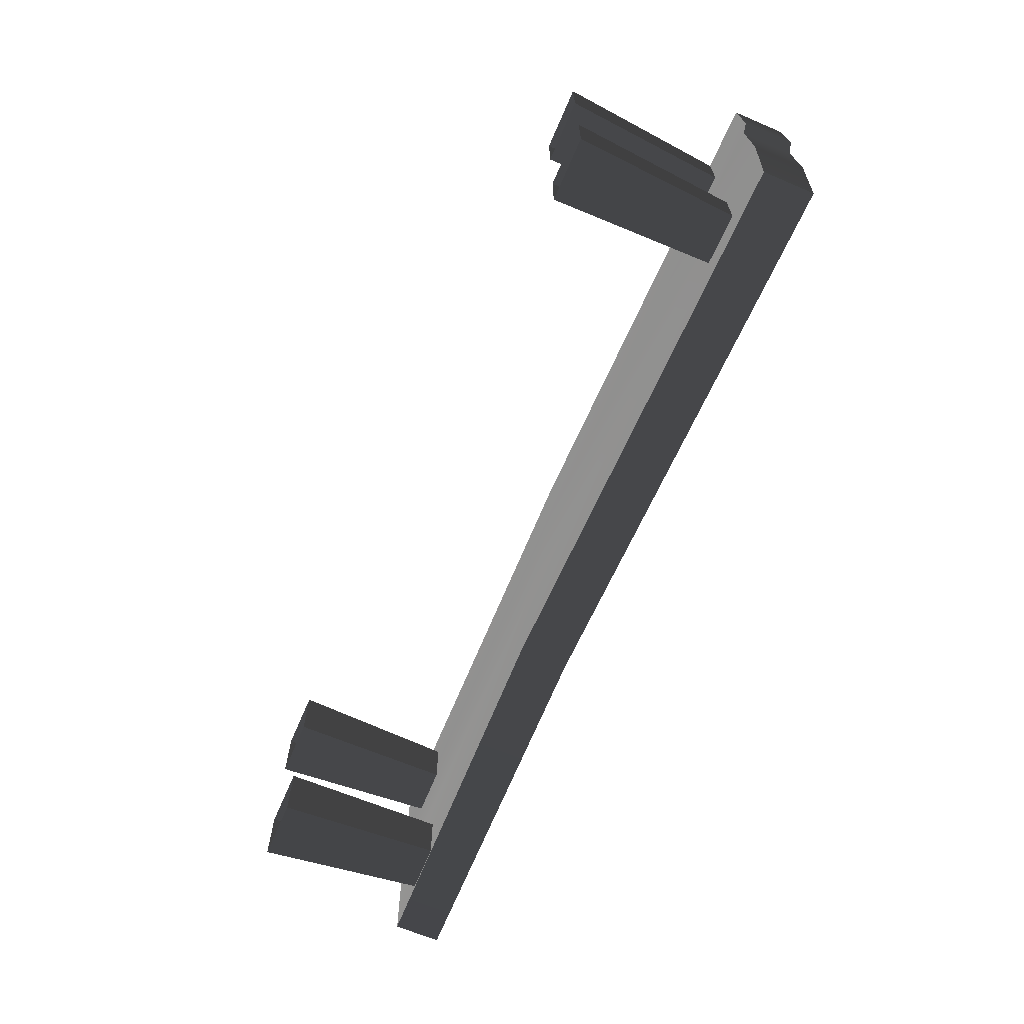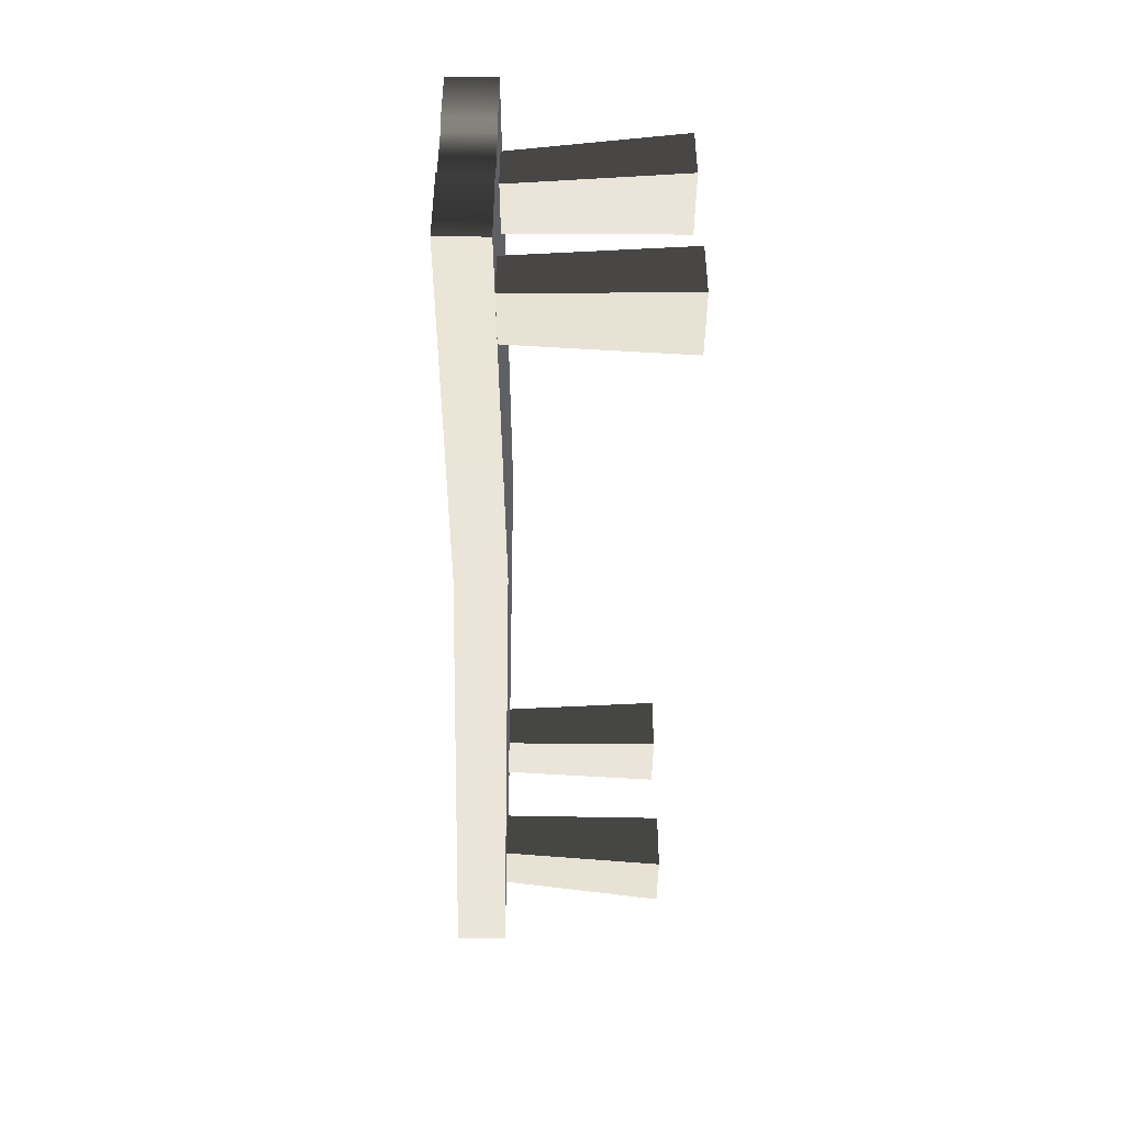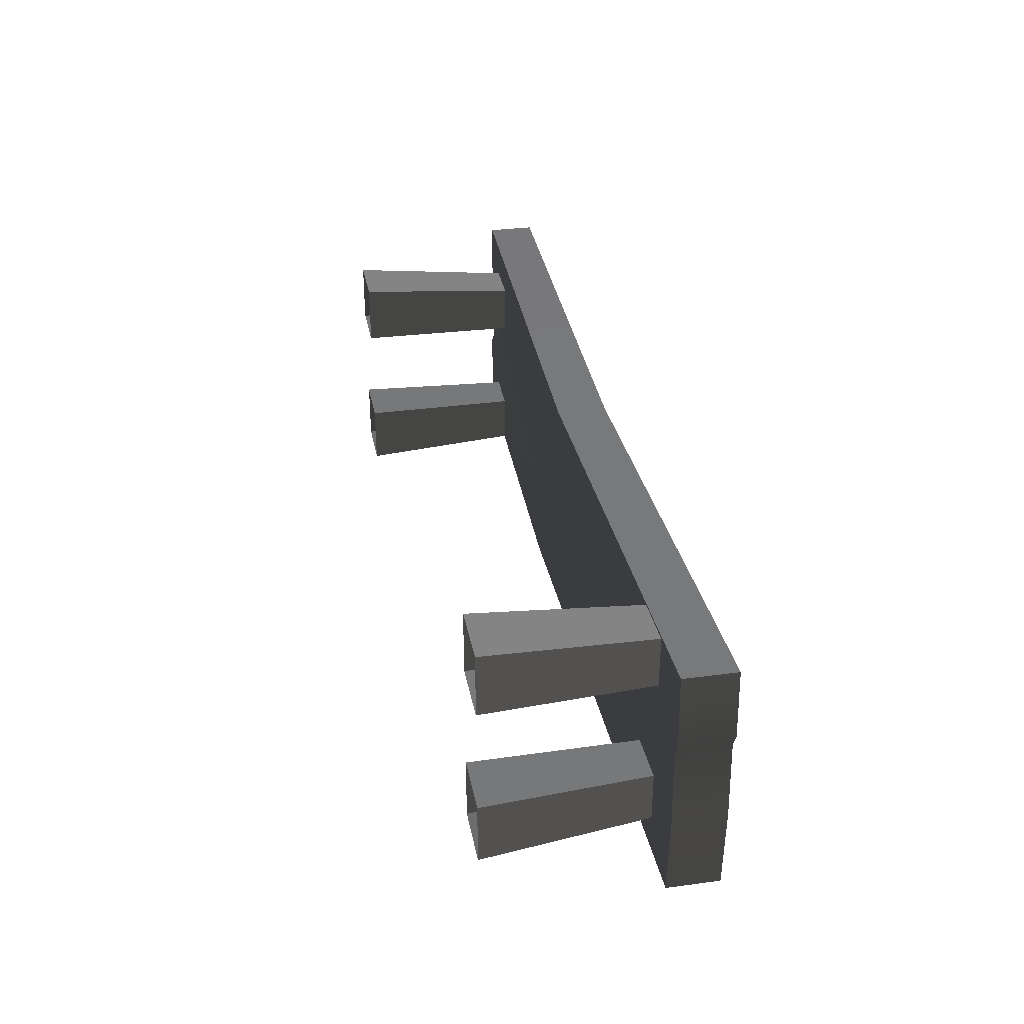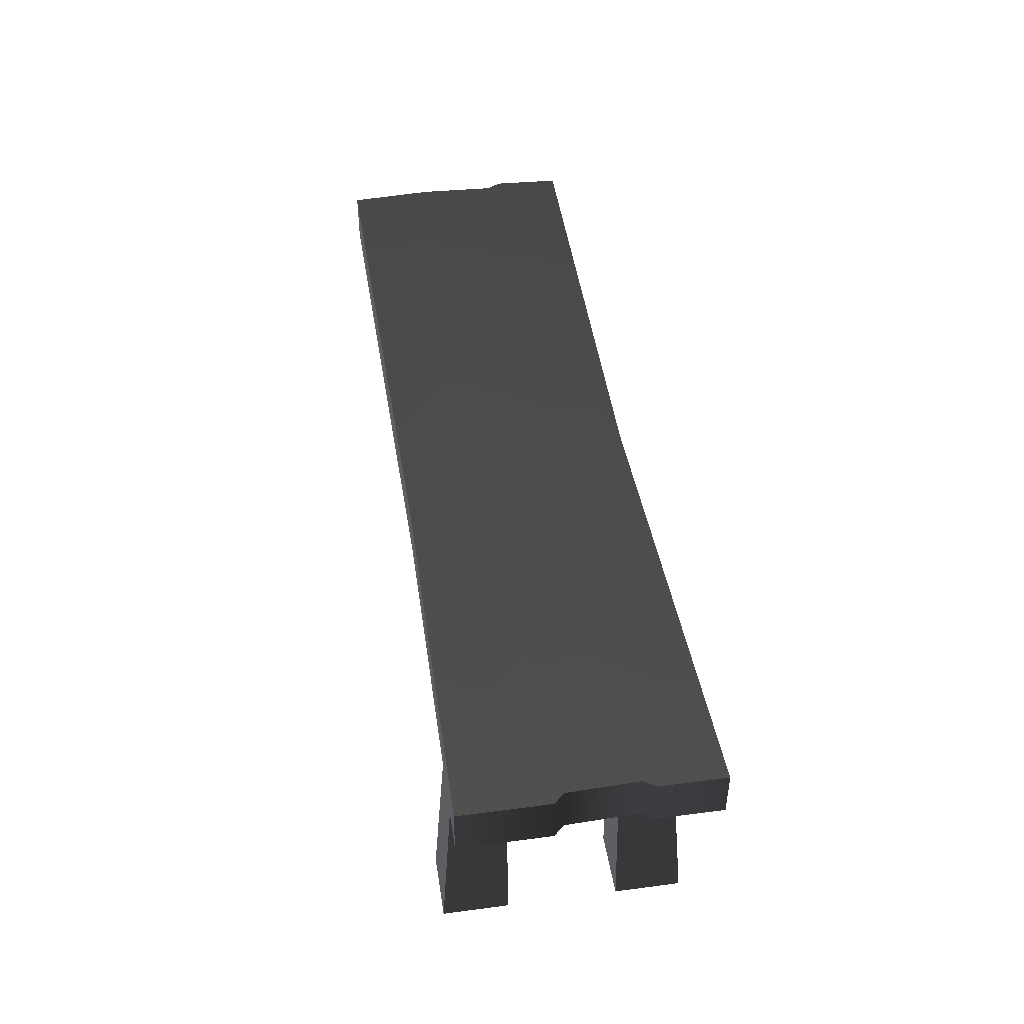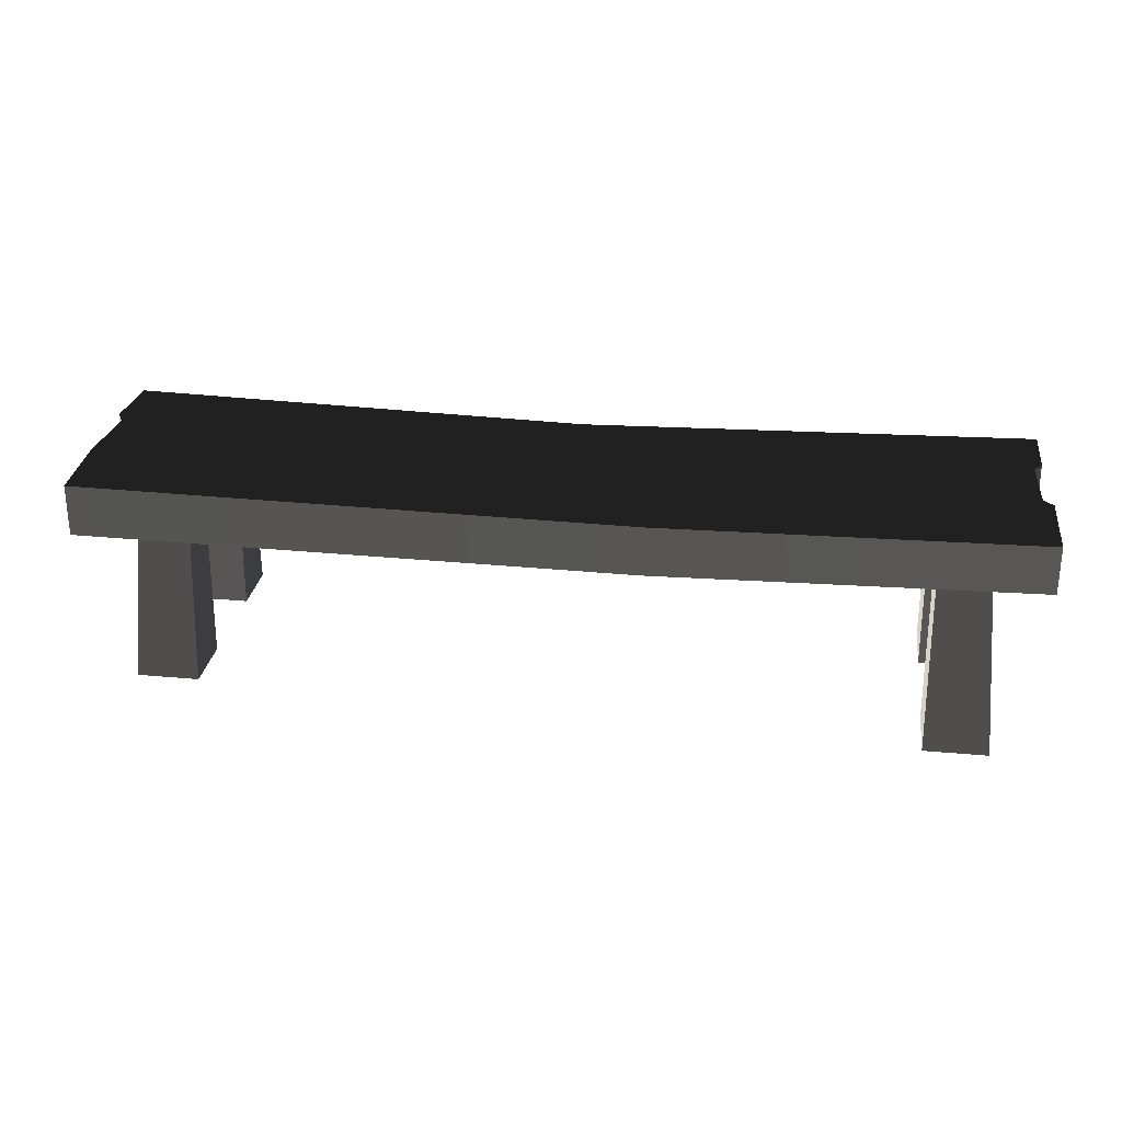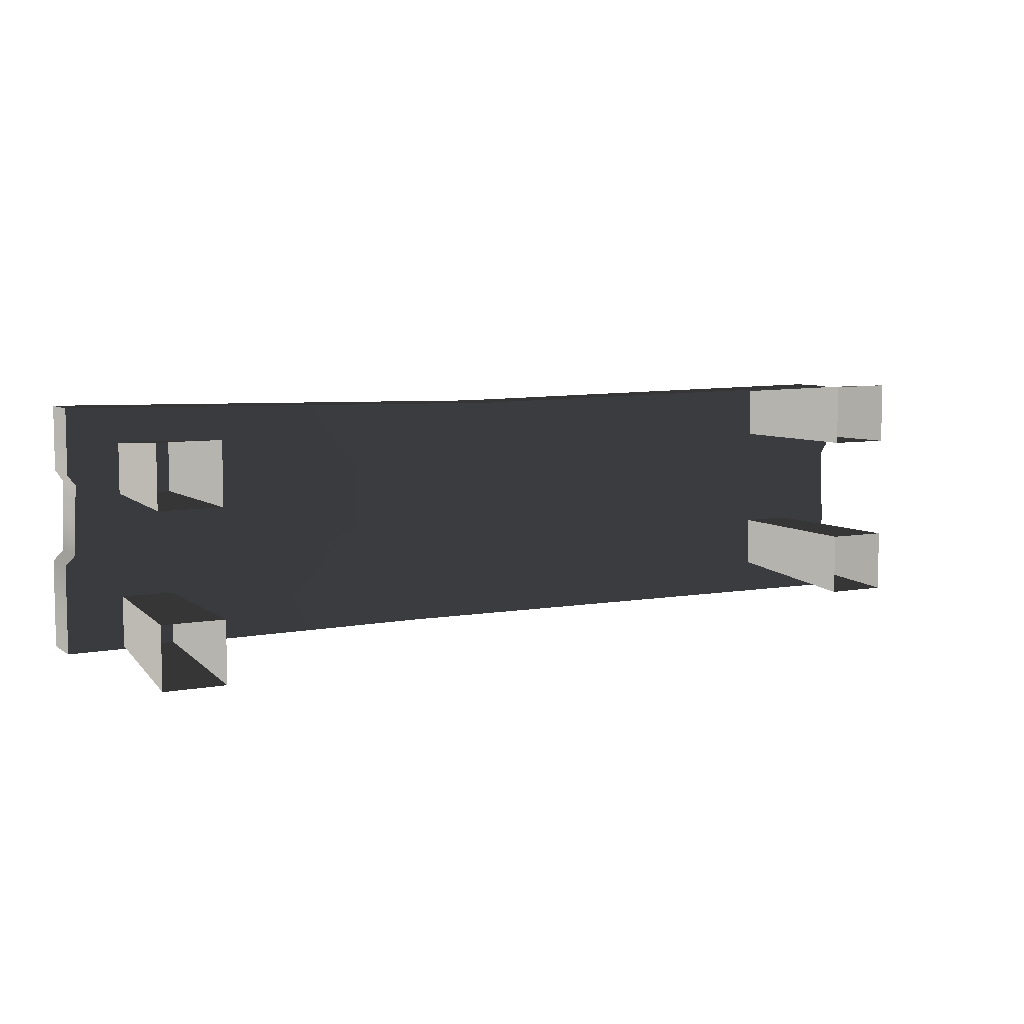
<metadata>
{"format":"obj","ext":"obj","renderer":"f3d","projection":"perspective","resolution":1024,"background":"white","views":[{"elev":-65.9,"azim":-113.2,"up":"+Y"},{"elev":-45.8,"azim":89.2,"up":"+Y"},{"elev":32.8,"azim":-100.5,"up":"+Y"},{"elev":44.7,"azim":81.3,"up":"+Z"},{"elev":26.9,"azim":8.1,"up":"+Z"},{"elev":6.9,"azim":151.7,"up":"+Y"}]}
</metadata>
<code>
v 1.038 0.1301 0.4791
v 1.038 0.2763 0.4791
v 1.038 0.2763 0.3708
v 1.038 0.1269 0.3708
v 1.02 0.1045 0.3708
v 1.02 0.1033 0.4791
v 1.025 -0.05336 0.3708
v 1.025 -0.05469 0.4791
v 1.048 -0.07639 0.3708
v 1.048 -0.07793 0.4791
v 1.048 -0.2763 0.3708
v 1.048 -0.2763 0.4791
v -1.048 -0.2763 0.4791
v -1.048 -0.2763 0.3623
v -1.059 -0.08705 0.3623
v -1.059 -0.0846 0.4791
v -1.051 0.08854 0.3623
v -1.051 0.09052 0.4791
v -1.068 0.1162 0.3623
v -1.068 0.1247 0.4791
v -1.06 0.2763 0.3623
v -1.06 0.2763 0.4791
v -1.048 -0.2763 0.3623
v 0.2011 -0.2663 0.348
v 0.1284 -0.07445 0.348
v -1.059 -0.08705 0.3623
v -6.704e-08 0.1259 0.348
v -1.051 0.08854 0.3623
v -1.068 0.1162 0.3623
v -1.06 0.2763 0.3623
v -1.39e-07 0.2609 0.348
v 1.038 0.2763 0.3708
v 1.038 0.1269 0.3708
v 1.02 0.1045 0.3708
v 1.025 -0.05336 0.3708
v 1.048 -0.07639 0.3708
v 1.048 -0.2763 0.3708
v -1.39e-07 0.2609 0.348
v -1.39e-07 0.2609 0.4605
v -1.06 0.2763 0.4791
v -1.06 0.2763 0.3623
v 1.038 0.2763 0.4791
v 1.038 0.2763 0.3708
v 0.2011 -0.2663 0.4605
v 0.2011 -0.2663 0.348
v -1.048 -0.2763 0.3623
v -1.048 -0.2763 0.4791
v 1.048 -0.2763 0.3708
v 1.048 -0.2763 0.4791
v 0.141 -0.06514 0.4605
v 0.2011 -0.2663 0.4605
v -1.048 -0.2763 0.4791
v -1.059 -0.0846 0.4791
v -5.841e-08 0.1097 0.4605
v -1.051 0.09052 0.4791
v -1.068 0.1247 0.4791
v -1.06 0.2763 0.4791
v -1.39e-07 0.2609 0.4605
v 1.038 0.1301 0.4791
v 1.038 0.2763 0.4791
v 1.02 0.1033 0.4791
v 1.025 -0.05469 0.4791
v 1.048 -0.07793 0.4791
v 1.048 -0.2763 0.4791
v -0.8091 -0.08289 -0.01143
v -0.807 -0.08082 0.3708
v -0.9215 -0.08082 0.3708
v -0.9507 -0.08289 -0.01143
v -0.9215 -0.1954 0.3708
v -0.807 -0.1954 0.3708
v -0.8091 -0.2245 -0.01143
v -0.9507 -0.2245 -0.01143
v -0.807 -0.1954 0.3708
v -0.807 -0.08082 0.3708
v -0.8091 -0.08289 -0.01143
v -0.8091 -0.2245 -0.01143
v -0.9507 -0.08289 -0.01143
v -0.9215 -0.08082 0.3708
v -0.9215 -0.1954 0.3708
v -0.9507 -0.2245 -0.01143
v -0.8083 0.1557 -0.01143
v -0.8062 0.1536 0.3708
v -0.8062 0.2682 0.3708
v -0.8083 0.2973 -0.01143
v -0.9208 0.2682 0.3708
v -0.9208 0.1536 0.3708
v -0.9499 0.1557 -0.01143
v -0.9499 0.2973 -0.01143
v -0.9208 0.1536 0.3708
v -0.8062 0.1536 0.3708
v -0.8083 0.1557 -0.01143
v -0.9499 0.1557 -0.01143
v -0.8083 0.2973 -0.01143
v -0.8062 0.2682 0.3708
v -0.9208 0.2682 0.3708
v -0.9499 0.2973 -0.01143
v 0.8091 0.08289 -0.01143
v 0.807 0.08082 0.3708
v 0.9215 0.08082 0.3708
v 0.9507 0.08289 -0.01143
v 0.9215 0.1954 0.3708
v 0.807 0.1954 0.3708
v 0.8091 0.2245 -0.01143
v 0.9507 0.2245 -0.01143
v 0.807 0.1954 0.3708
v 0.807 0.08082 0.3708
v 0.8091 0.08289 -0.01143
v 0.8091 0.2245 -0.01143
v 0.9507 0.08289 -0.01143
v 0.9215 0.08082 0.3708
v 0.9215 0.1954 0.3708
v 0.9507 0.2245 -0.01143
v 0.8083 -0.1557 -0.01143
v 0.8062 -0.1536 0.3708
v 0.8062 -0.2682 0.3708
v 0.8083 -0.2973 -0.01143
v 0.9208 -0.2682 0.3708
v 0.9208 -0.1536 0.3708
v 0.9499 -0.1557 -0.01143
v 0.9499 -0.2973 -0.01143
v 0.9208 -0.1536 0.3708
v 0.8062 -0.1536 0.3708
v 0.8083 -0.1557 -0.01143
v 0.9499 -0.1557 -0.01143
v 0.8083 -0.2973 -0.01143
v 0.8062 -0.2682 0.3708
v 0.9208 -0.2682 0.3708
v 0.9499 -0.2973 -0.01143
g Bench_Wooden_01_(6)_4793_68
f 1 3 2
f 1 4 3
f 1 5 4
f 1 6 5
f 7 5 6
f 7 6 8
f 8 9 7
f 8 10 9
f 11 9 10
f 11 10 12
f 13 15 14
f 13 16 15
f 16 17 15
f 16 18 17
f 18 19 17
f 18 20 19
f 20 21 19
f 20 22 21
f 23 25 24
f 23 26 25
f 26 27 25
f 26 28 27
f 27 28 29
f 27 29 30
f 27 30 31
f 27 31 32
f 27 32 33
f 27 33 34
f 25 27 34
f 25 34 35
f 25 35 36
f 24 25 36
f 24 36 37
f 38 40 39
f 38 41 40
f 38 39 42
f 38 42 43
f 44 46 45
f 44 47 46
f 48 44 45
f 48 49 44
f 50 52 51
f 50 53 52
f 54 53 50
f 54 55 53
f 56 55 54
f 57 56 54
f 57 54 58
f 58 54 59
f 58 59 60
f 61 59 54
f 61 54 50
f 61 50 62
f 62 50 63
f 63 50 51
f 63 51 64
f 65 67 66
f 65 68 67
f 69 71 70
f 69 72 71
f 73 75 74
f 73 76 75
f 77 79 78
f 77 80 79
f 81 83 82
f 81 84 83
f 85 87 86
f 85 88 87
f 89 91 90
f 89 92 91
f 93 95 94
f 93 96 95
f 97 99 98
f 97 100 99
f 101 103 102
f 101 104 103
f 105 107 106
f 105 108 107
f 109 111 110
f 109 112 111
f 113 115 114
f 113 116 115
f 117 119 118
f 117 120 119
f 121 123 122
f 121 124 123
f 125 127 126
f 125 128 127

</code>
